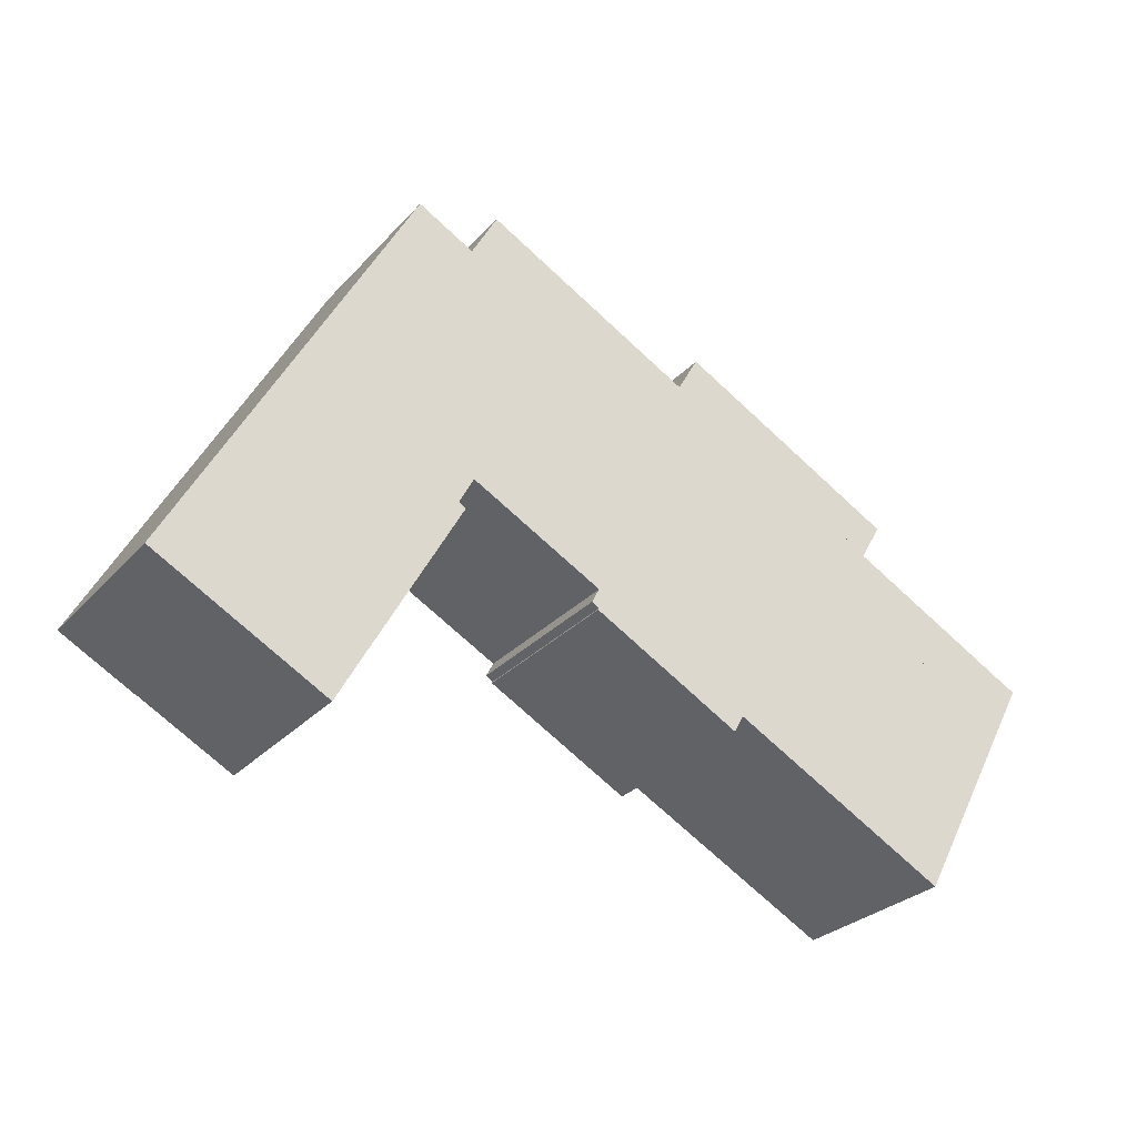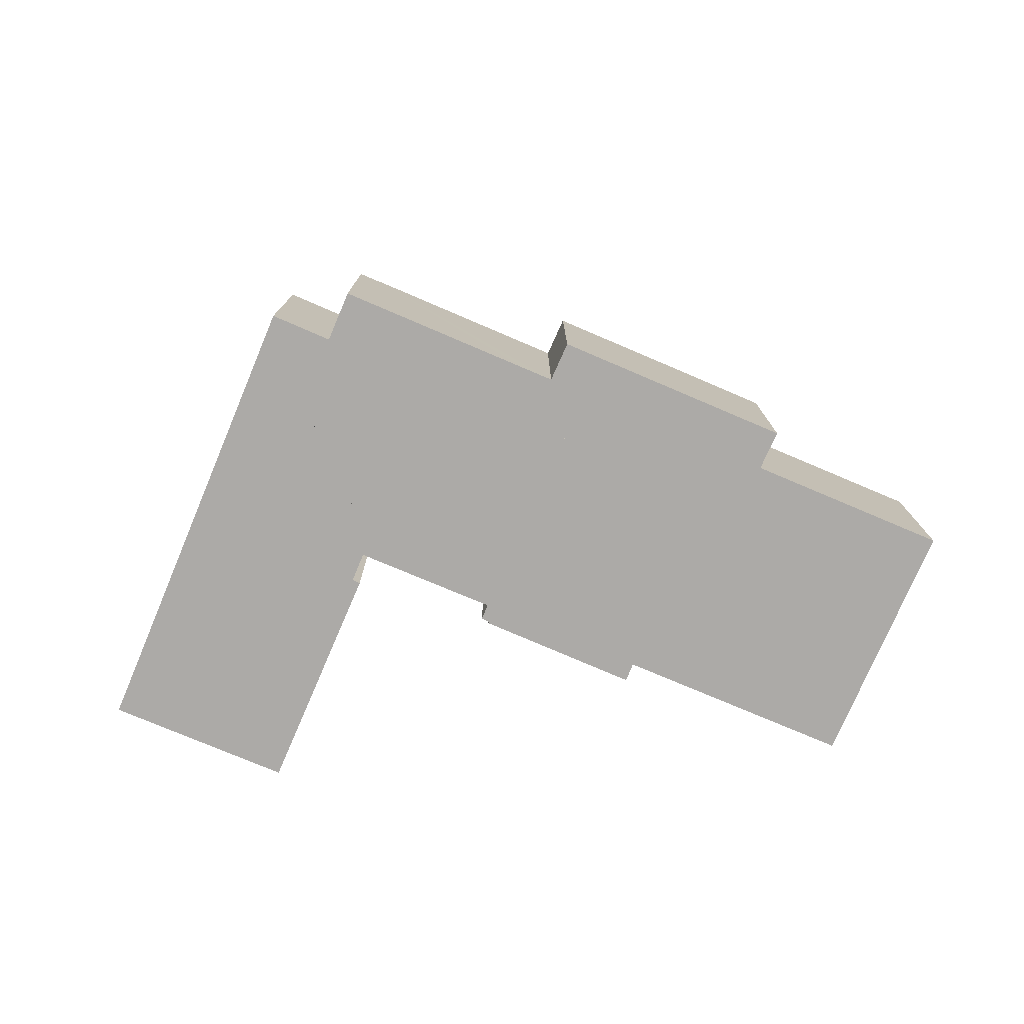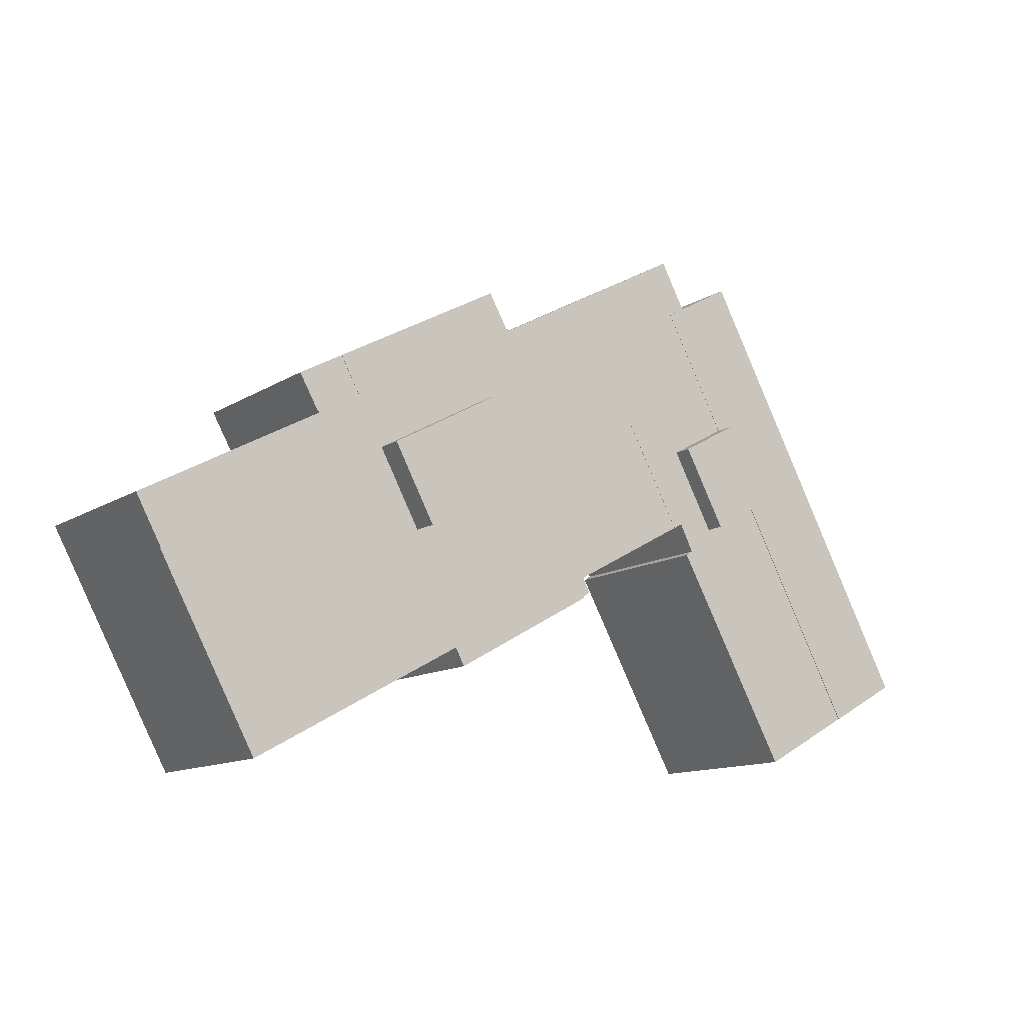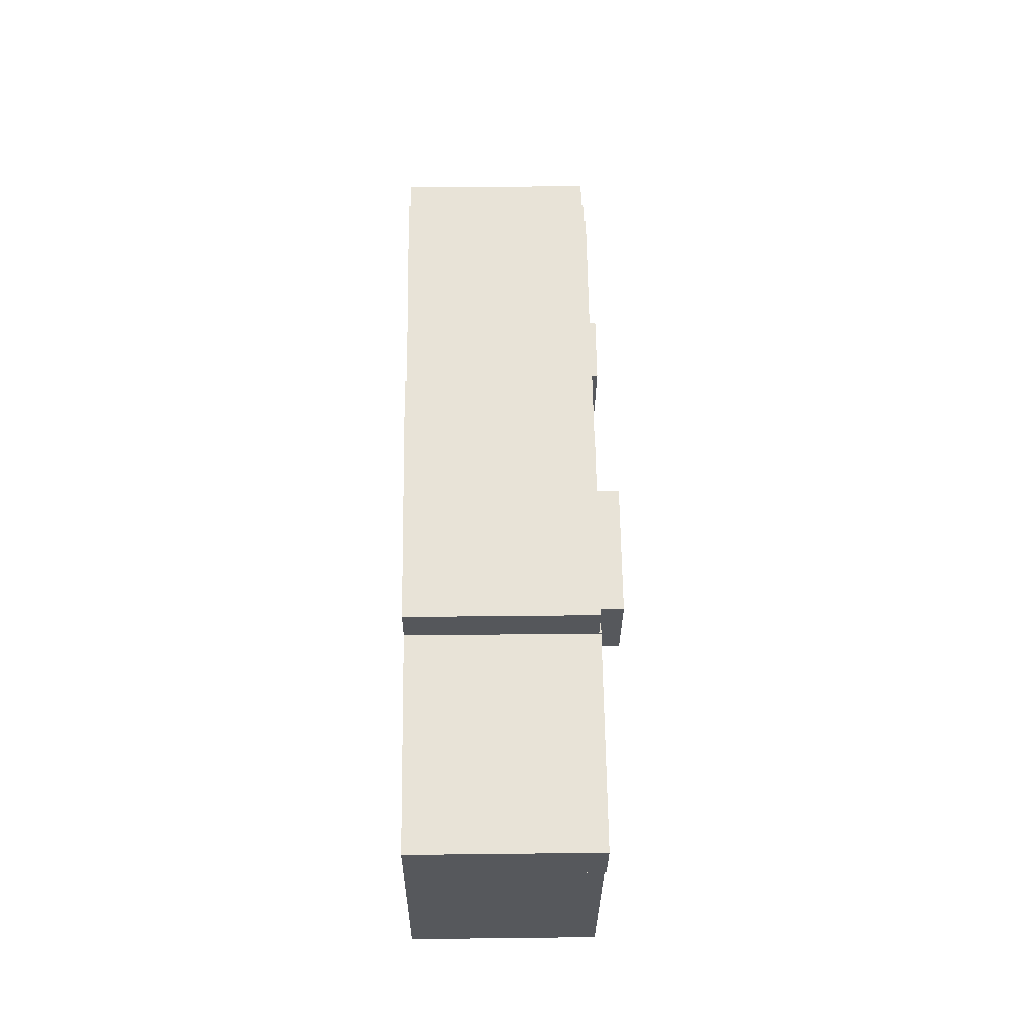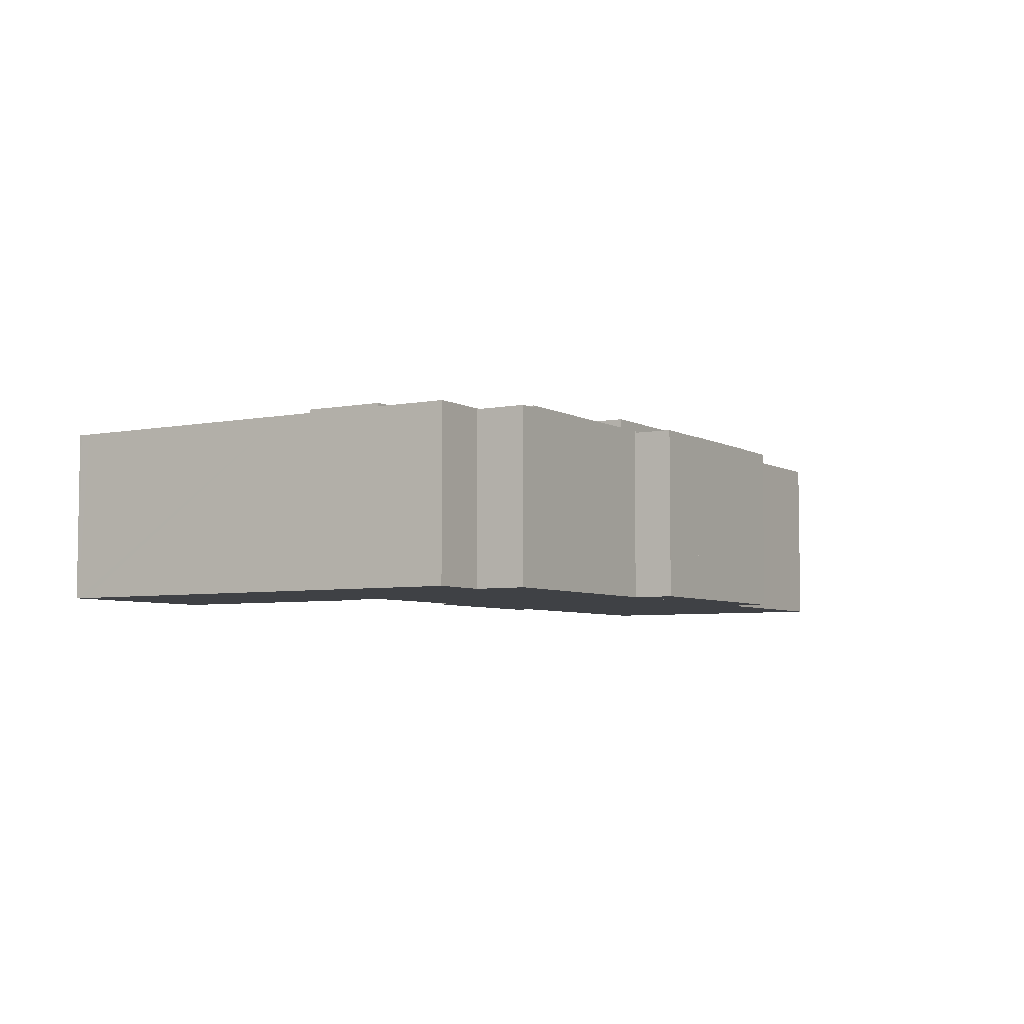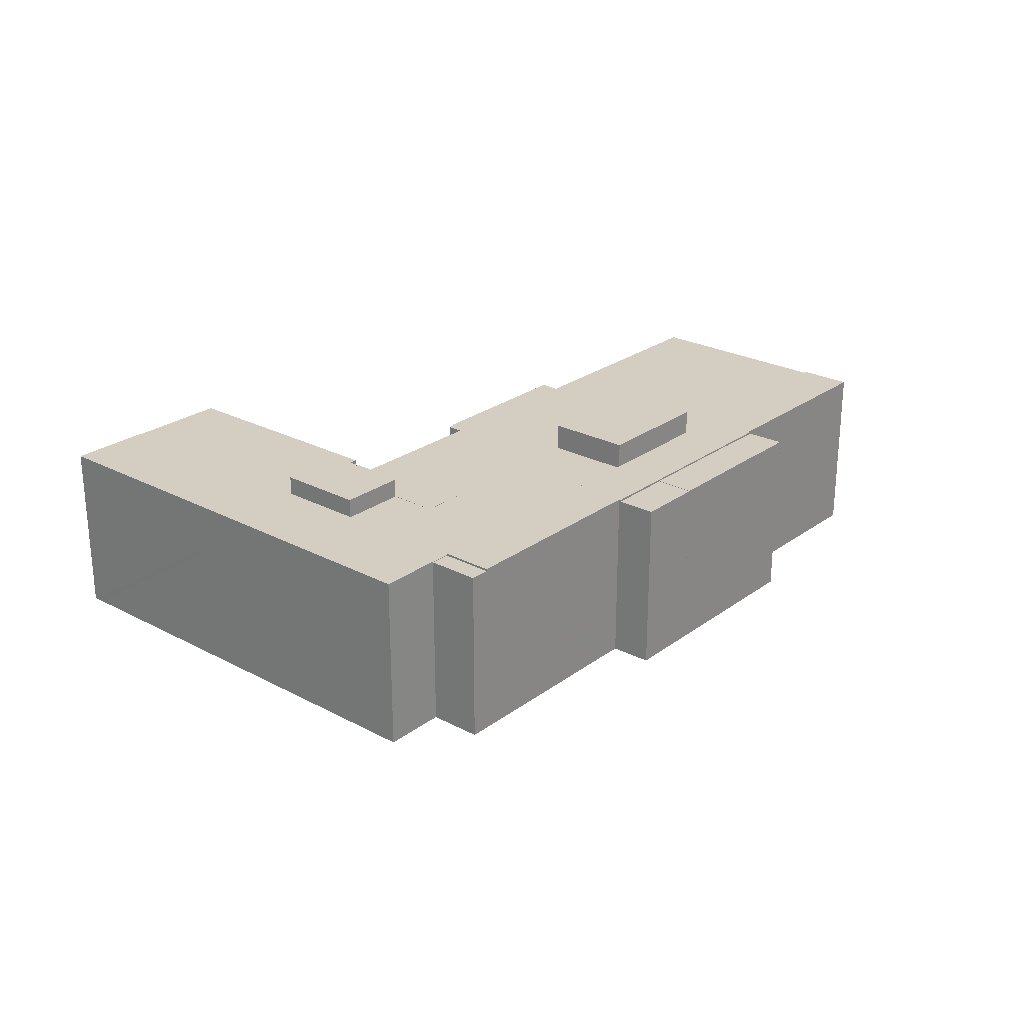
<metadata>
{"format":"obj","ext":"obj","renderer":"f3d","projection":"perspective","resolution":1024,"background":"white","views":[{"elev":-28.2,"azim":-33.0,"up":"+Z"},{"elev":-76.1,"azim":5.7,"up":"+Y"},{"elev":-12.3,"azim":145.0,"up":"+Z"},{"elev":33.5,"azim":89.1,"up":"+Z"},{"elev":-5.4,"azim":-29.7,"up":"+Y"},{"elev":25.1,"azim":-20.8,"up":"+Y"}]}
</metadata>
<code>
v  13.21 14.04 -7.244
v  21.87 14.04 9.722
v  22.41 14.04 9.359
v  20.01 14.04 11.77
v  15.32 14.04 14.36
v  5.775 14.04 -3.168
v  22.29 14.04 10.51
v  5.775 1.94e-16 -3.168
v  15.32 -8.792e-16 14.36
v  22.29 -6.434e-16 10.51
v  20.01 -7.206e-16 11.77
v  21.87 -5.953e-16 9.722
v  22.41 -5.731e-16 9.359
v  13.21 4.436e-16 -7.244
v  22.41 14.04 30.7
v  25.79 14.04 33.59
v  23.8 14.04 29.93
v  24.41 14.04 34.35
v  24.41 -2.103e-15 34.35
v  25.79 -2.056e-15 33.59
v  23.8 -1.833e-15 29.93
v  22.41 -1.88e-15 30.7
v  57.59 14.21 16.23
v  57.52 14.21 16.12
v  54.16 14.21 18.12
v  25.79 14.21 33.59
v  28.49 14.21 27.34
v  23.8 14.21 29.93
v  38.46 14.21 26.6
v  31.52 14.21 25.66
v  43.31 14.21 19.15
v  40.55 14.21 25.45
v  40.61 14.21 25.56
v  45.39 14.21 22.93
v  52.08 14.21 14.3
v  69.82 14.21 4.494
v  71.88 14.21 8.263
v  40.55 -1.558e-15 25.45
v  38.46 -1.629e-15 26.6
v  40.61 -1.565e-15 25.56
v  45.39 -1.404e-15 22.93
v  54.16 -1.109e-15 18.12
v  57.59 -9.939e-16 16.23
v  57.52 -9.872e-16 16.12
v  71.88 -5.06e-16 8.263
v  69.82 -2.752e-16 4.494
v  52.08 -8.757e-16 14.3
v  43.31 -1.173e-15 19.15
v  31.52 -1.572e-15 25.66
v  28.49 -1.674e-15 27.34
v  20.01 14.1 11.77
v  23.01 14.1 11.87
v  22.29 14.1 10.51
v  23.37 14.1 17.95
v  28.24 14.1 19.72
v  23.7 14.1 11.49
v  25.24 14.1 21.38
v  25.24 -1.309e-15 21.38
v  23.37 -1.099e-15 17.95
v  28.24 -1.208e-15 19.72
v  23.7 -7.039e-16 11.49
v  23.01 -7.271e-16 11.87
v  57.59 14.04 16.23
v  55.66 14.04 20.88
v  59.15 14.04 18.96
v  54.16 14.04 18.12
v  55.66 -1.278e-15 20.88
v  59.15 -1.161e-15 18.96
v  20.55 14.07 23.97
v  23.37 14.07 17.95
v  18.68 14.07 20.54
v  23.8 14.07 29.93
v  25.24 14.07 21.38
v  28.49 14.07 27.34
v  28.24 14.07 19.72
v  31.52 14.07 25.66
v  33.15 14.07 4.804
v  32.61 14.07 5.172
v  33.2 14.07 6.306
v  23.7 14.07 11.49
v  43.31 14.07 19.15
v  33.11 14.07 4.694
v  40.03 14.07 13.21
v  38.44 14.07 1.725
v  48.83 14.07 8.341
v  44.56 14.07 -1.688
v  45.28 14.07 -0.316
v  62.15 14.07 -9.584
v  52.08 14.07 14.3
v  67.75 14.07 0.693
v  69.82 14.07 4.494
v  66.57 14.07 -1.473
v  18.68 -1.257e-15 20.54
v  20.55 -1.468e-15 23.97
v  48.83 -5.107e-16 8.341
v  32.61 -3.167e-16 5.172
v  33.2 -3.861e-16 6.306
v  40.03 -8.086e-16 13.21
v  67.75 -4.243e-17 0.693
v  66.57 9.02e-17 -1.473
v  62.15 5.869e-16 -9.584
v  45.28 1.935e-17 -0.316
v  44.56 1.034e-16 -1.688
v  33.11 -2.874e-16 4.694
v  38.44 -1.056e-16 1.725
v  33.15 -2.942e-16 4.804
v  45.39 14.04 22.93
v  42.4 14.04 28.18
v  46.91 14.04 25.7
v  40.61 14.04 25.56
v  42.24 14.04 28.27
v  42.18 14.04 28.31
v  42.18 -1.733e-15 28.31
v  46.91 -1.573e-15 25.7
v  42.4 -1.726e-15 28.18
v  42.24 -1.731e-15 28.27
v  46.91 14.07 25.7
v  54.16 14.07 18.12
v  45.39 14.07 22.93
v  48.37 14.07 24.9
v  52.91 14.07 22.39
v  55.66 14.07 20.88
v  48.37 -1.525e-15 24.9
v  52.91 -1.371e-15 22.39
v  0.39 14.1 -0.214
v  15.32 14.1 14.36
v  5.775 14.1 -3.168
v  0 14.1 8.631e-16
v  0.033 14.1 0.064
v  0.08 14.1 0.154
v  0.524 14.1 0.961
v  0.855 14.1 1.569
v  1.493 14.1 2.741
v  10.63 14.1 19.52
v  18.68 14.1 20.54
v  12 14.1 22.04
v  18.02 14.1 33.1
v  20.55 14.1 23.97
v  22.4 14.1 30.67
v  23.8 14.1 29.93
v  22.41 14.1 30.7
v  18.02 -2.027e-15 33.1
v  22.4 -1.878e-15 30.67
v  0 0 0
v  0.08 -9.43e-18 0.154
v  0.033 -3.919e-18 0.064
v  0.524 -5.884e-17 0.961
v  0.855 -9.607e-17 1.569
v  1.493 -1.678e-16 2.741
v  10.63 -1.196e-15 19.52
v  12 -1.349e-15 22.04
v  0.39 1.31e-17 -0.214
v  40.03 16.21 13.21
v  52.08 16.21 14.3
v  48.83 16.21 8.341
v  43.31 16.21 19.15
v  15.32 15.62 14.36
v  23.37 15.62 17.95
v  20.01 15.62 11.77
v  18.68 15.62 20.54
g defaultobject
f 1 2 3
f 2 1 4
f 4 1 5
f 5 1 6
f 4 7 2
f 8 5 6
f 5 8 9
f 9 4 5
f 4 9 7
f 7 9 10
f 10 9 11
f 12 3 2
f 3 12 13
f 10 2 7
f 2 10 12
f 13 1 3
f 1 13 14
f 14 6 1
f 6 14 8
f 14 9 8
f 9 14 12
f 12 14 13
f 9 12 11
f 10 11 12
f 15 16 17
f 16 15 18
f 19 16 18
f 16 19 20
f 20 17 16
f 17 20 21
f 21 15 17
f 15 21 22
f 22 18 15
f 18 22 19
f 22 20 19
f 20 22 21
f 23 24 25
f 26 27 28
f 27 26 29
f 27 29 30
f 30 29 31
f 31 29 32
f 31 32 33
f 31 33 34
f 31 34 35
f 35 34 25
f 35 25 36
f 36 25 24
f 36 24 37
f 29 38 32
f 38 29 26
f 38 26 39
f 39 26 20
f 40 34 33
f 34 40 25
f 25 40 41
f 25 41 23
f 23 41 42
f 23 42 43
f 44 37 24
f 37 44 45
f 38 33 32
f 33 38 40
f 21 26 28
f 26 21 20
f 43 24 23
f 24 43 44
f 45 36 37
f 36 45 46
f 46 35 36
f 35 46 47
f 35 47 31
f 31 47 48
f 31 48 30
f 30 48 49
f 30 49 27
f 27 49 28
f 28 49 50
f 28 50 21
f 42 44 43
f 44 42 47
f 47 42 48
f 48 42 41
f 48 41 40
f 48 40 38
f 48 38 49
f 49 38 39
f 49 39 20
f 49 20 50
f 50 20 21
f 45 47 46
f 47 45 44
f 51 52 53
f 52 51 54
f 52 55 56
f 55 52 54
f 55 54 57
f 11 54 51
f 54 11 57
f 57 11 58
f 58 11 59
f 58 55 57
f 55 58 60
f 60 56 55
f 56 60 61
f 62 53 52
f 53 62 10
f 61 52 56
f 52 61 62
f 10 51 53
f 51 10 11
f 11 62 59
f 62 11 10
f 59 60 58
f 60 59 61
f 61 59 62
f 63 64 65
f 64 63 66
f 42 64 66
f 64 42 67
f 67 65 64
f 65 67 68
f 68 63 65
f 63 68 43
f 43 66 63
f 66 43 42
f 42 68 67
f 68 42 43
f 69 70 71
f 70 69 72
f 70 72 73
f 73 72 74
f 73 74 75
f 75 74 76
f 77 78 79
f 75 79 80
f 79 75 76
f 79 76 81
f 79 81 77
f 77 81 82
f 82 81 83
f 83 84 82
f 84 83 85
f 84 85 86
f 86 85 87
f 87 85 88
f 88 85 89
f 88 89 90
f 90 89 91
f 88 90 92
f 93 69 71
f 69 93 72
f 72 93 21
f 21 93 94
f 95 89 85
f 89 95 47
f 96 79 78
f 79 96 97
f 61 75 80
f 75 61 60
f 21 74 72
f 74 21 76
f 76 21 81
f 81 21 50
f 81 50 48
f 48 50 49
f 98 85 83
f 85 98 95
f 47 91 89
f 91 47 46
f 59 73 58
f 73 59 70
f 48 83 81
f 83 48 98
f 46 90 91
f 90 46 92
f 92 46 88
f 88 46 99
f 88 99 100
f 88 100 101
f 102 86 87
f 86 102 103
f 59 71 70
f 71 59 93
f 101 87 88
f 87 101 102
f 103 84 86
f 84 103 82
f 82 103 104
f 104 103 105
f 106 78 77
f 78 106 96
f 97 80 79
f 80 97 61
f 60 73 75
f 73 60 58
f 104 77 82
f 77 104 106
f 94 50 21
f 50 94 93
f 50 93 58
f 58 93 59
f 58 49 50
f 49 58 60
f 49 60 48
f 48 60 61
f 48 61 97
f 48 97 98
f 98 97 95
f 95 97 96
f 95 96 106
f 95 106 104
f 95 104 105
f 95 105 103
f 95 103 102
f 95 46 47
f 46 95 102
f 46 102 99
f 99 102 101
f 99 101 100
f 107 108 109
f 108 107 110
f 108 110 111
f 111 110 112
f 40 112 110
f 112 40 113
f 113 111 112
f 111 113 108
f 108 113 109
f 109 113 114
f 114 113 115
f 115 113 116
f 114 107 109
f 107 114 41
f 41 110 107
f 110 41 40
f 41 113 40
f 113 41 116
f 116 41 115
f 115 41 114
f 117 118 119
f 118 117 120
f 118 120 121
f 118 121 122
f 114 120 117
f 120 114 121
f 121 114 122
f 122 114 67
f 67 114 123
f 67 123 124
f 67 118 122
f 118 67 42
f 42 119 118
f 119 42 41
f 41 117 119
f 117 41 114
f 67 41 42
f 41 67 124
f 41 124 123
f 41 123 114
f 125 126 127
f 126 125 128
f 126 128 129
f 126 129 130
f 126 130 131
f 126 131 132
f 126 132 133
f 126 133 134
f 126 134 135
f 135 134 136
f 135 136 137
f 135 137 138
f 138 137 139
f 139 140 138
f 140 139 141
f 142 139 137
f 139 142 143
f 22 140 141
f 140 22 21
f 143 141 139
f 141 143 22
f 144 129 128
f 129 144 130
f 130 144 145
f 145 144 146
f 145 131 130
f 131 145 132
f 132 145 133
f 133 145 134
f 134 145 147
f 134 147 148
f 134 148 149
f 134 149 150
f 134 150 136
f 136 150 137
f 137 150 151
f 137 151 142
f 21 138 140
f 138 21 135
f 135 21 126
f 126 21 127
f 127 21 94
f 127 94 93
f 127 93 9
f 127 9 8
f 8 125 127
f 125 8 128
f 128 8 144
f 144 8 152
f 152 146 144
f 146 152 8
f 146 8 145
f 145 8 147
f 147 8 9
f 147 9 148
f 148 9 149
f 149 9 150
f 150 9 93
f 150 93 151
f 151 93 142
f 142 93 94
f 142 94 143
f 143 94 21
f 143 21 22
f 153 154 155
f 154 153 156
f 48 154 156
f 154 48 47
f 47 155 154
f 155 47 95
f 95 153 155
f 153 95 98
f 98 156 153
f 156 98 48
f 98 47 48
f 47 98 95
f 157 158 159
f 158 157 160
f 93 158 160
f 158 93 59
f 59 159 158
f 159 59 11
f 11 157 159
f 157 11 9
f 9 160 157
f 160 9 93
f 9 59 93
f 59 9 11

</code>
